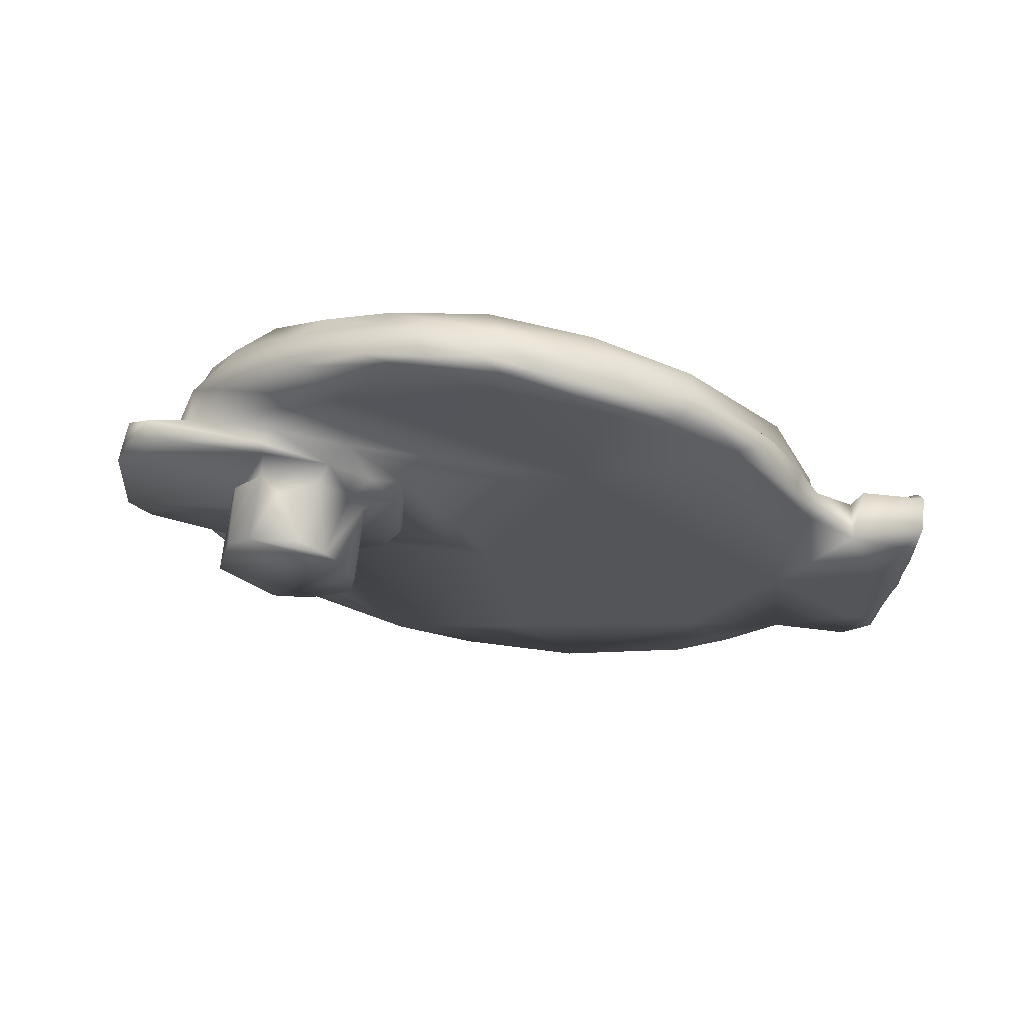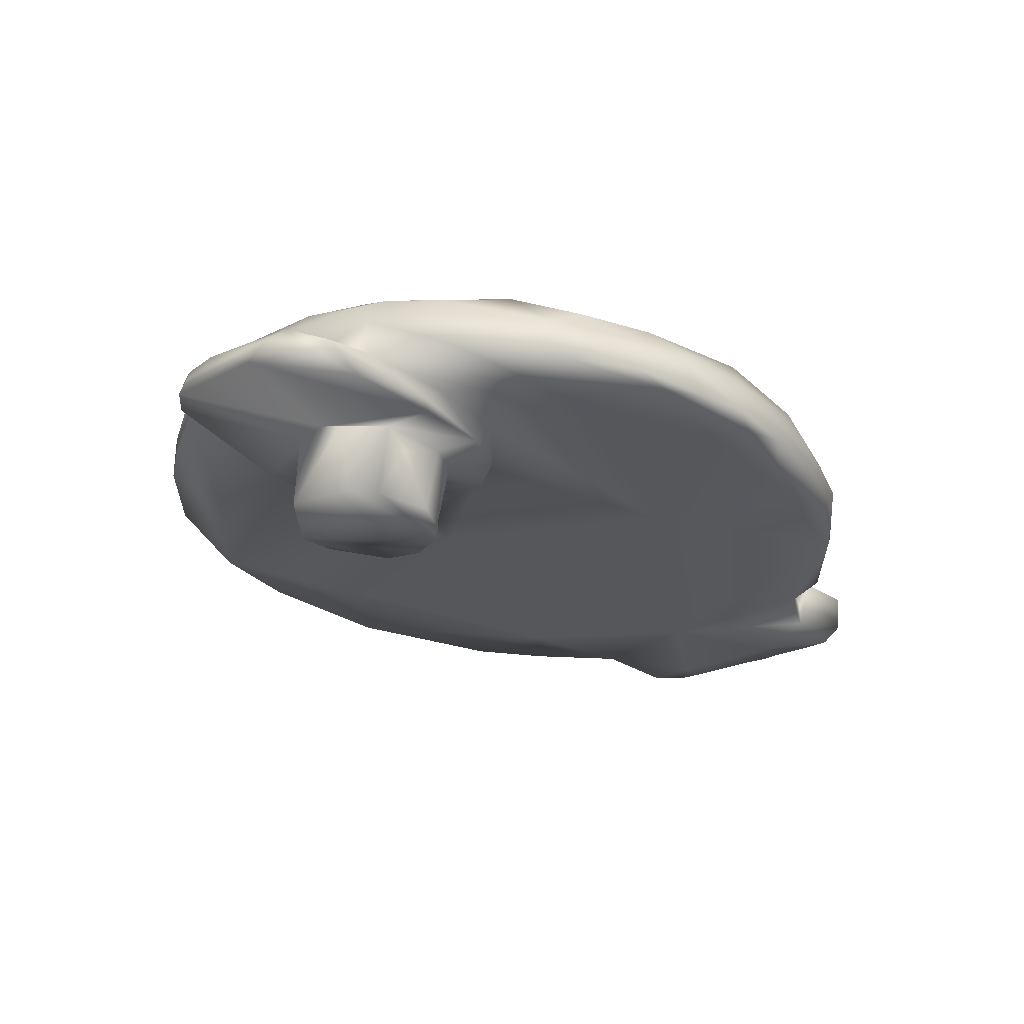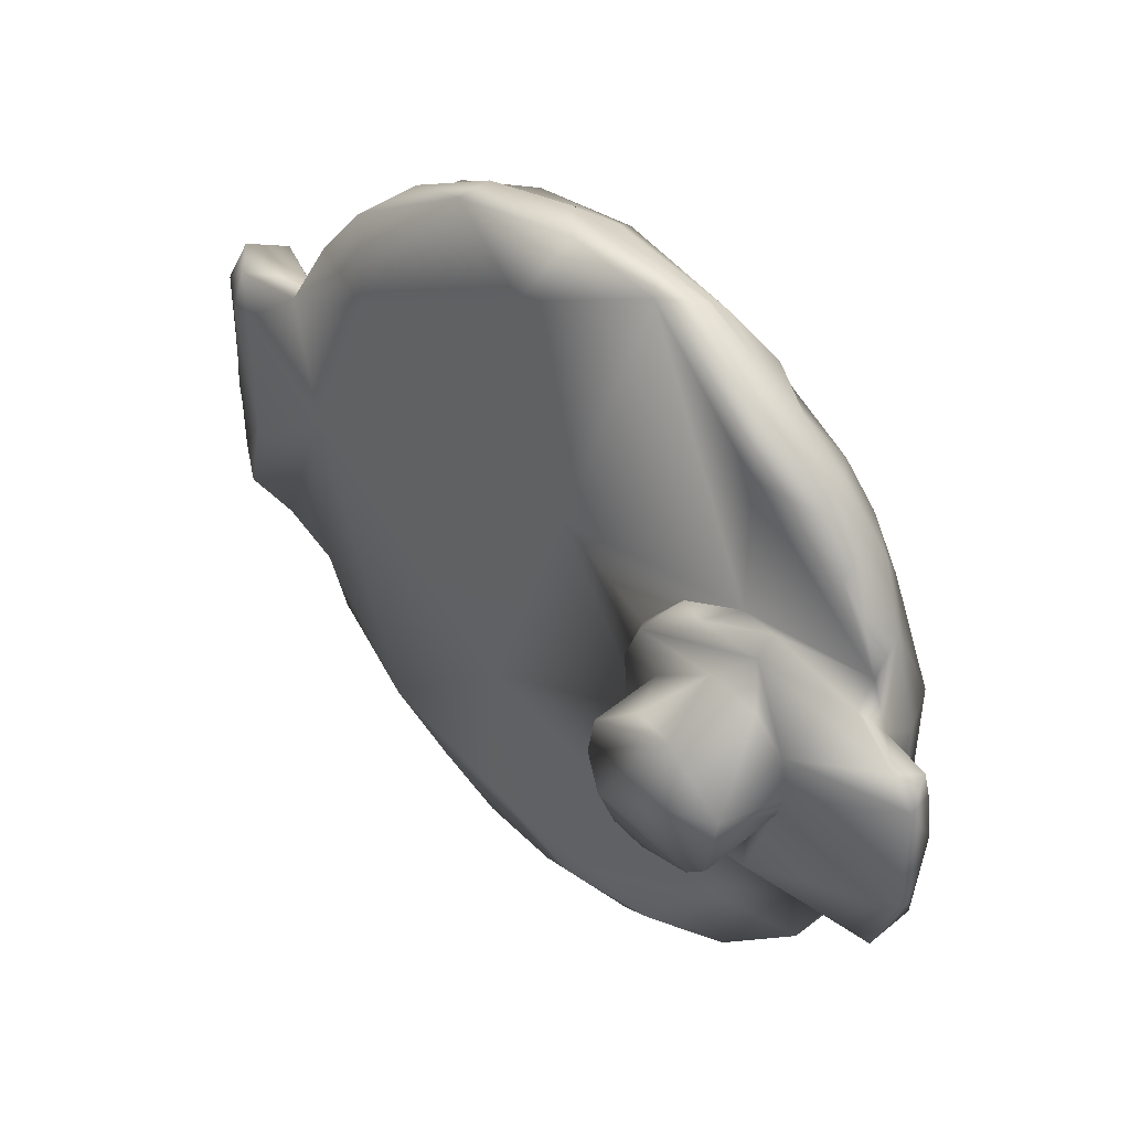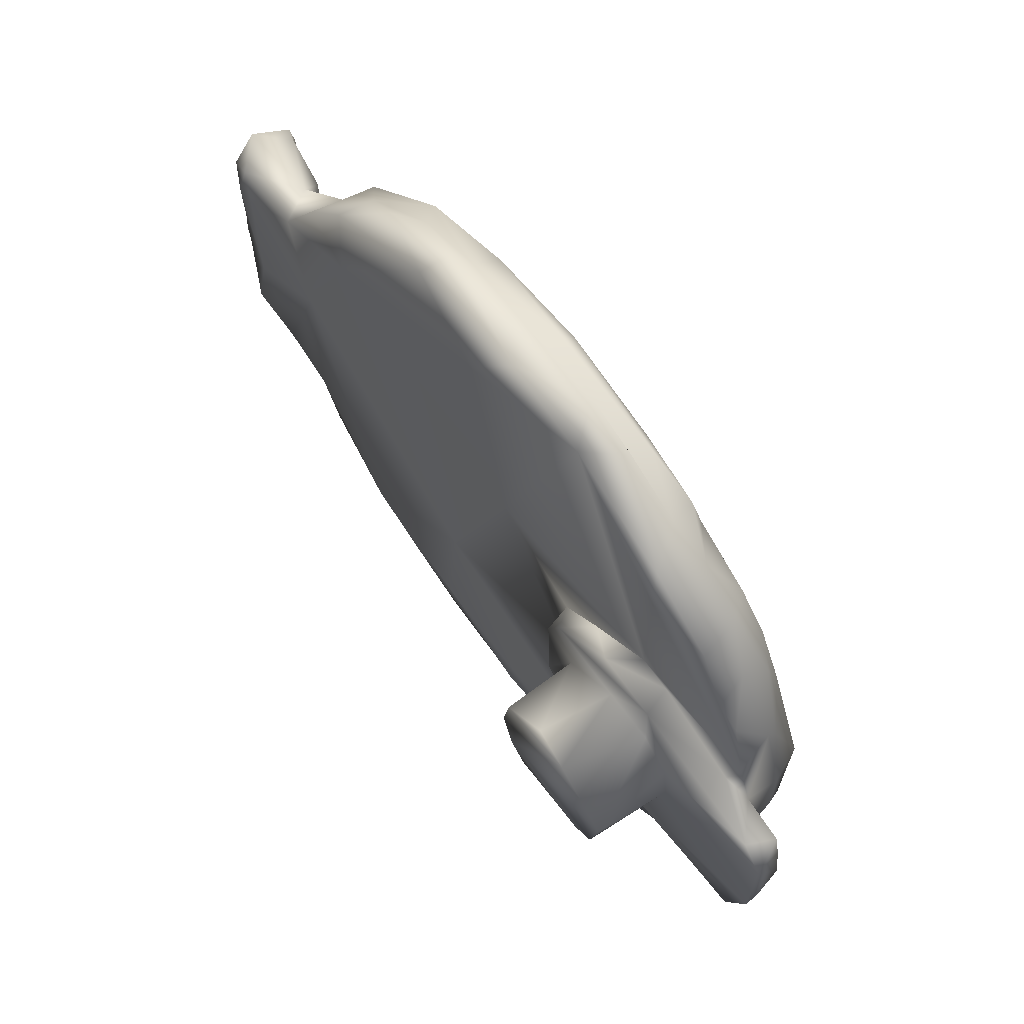
<metadata>
{"format":"obj","ext":"obj","renderer":"f3d","projection":"perspective","resolution":1024,"background":"white","views":[{"elev":-24.4,"azim":176.6,"up":"+Y"},{"elev":-20.7,"azim":134.3,"up":"+Y"},{"elev":40.7,"azim":54.3,"up":"+Z"},{"elev":65.3,"azim":62.0,"up":"+Z"}]}
</metadata>
<code>
v 0.1686 0.02479 0.001452
v 0.1048 0.01307 0.13
v 0.06345 0.004261 0.1199
v 0.163 0.002931 0.02539
v 0.1344 0.01597 -0.02835
v 0.001198 -0.01499 0.05895
v 0.03028 -0.01169 0.009973
v 0.1275 0.003882 0.1297
v 0.01449 -0.001951 0.01648
v 0.1704 -0.01359 0.03037
v 0.1055 0.01547 0.1289
v 0.07728 0.006782 -0.03083
v 0.107 0.000904 0.133
v 0.005309 -0.00186 0.07737
v 0.00036 -0.01126 0.01663
v 0.09304 0.01273 0.1168
v 0.02538 -0.01277 0.0791
v 0.03055 -0.01195 0.0506
v 0.1439 0.0216 0.1038
v 0.1704 0.01991 0.04003
v 0.1751 0.02312 0.01143
v 0.008466 -0.0153 0.03602
v 0.03644 -0.01058 0.09718
v 0.1067 0.000505 -0.03533
v 0.007857 -0.01529 0.07714
v 0.0404 0.004295 0.07907
v 0.05112 0.000949 0.001064
v 0.1691 0.02496 0.03168
v 0.08272 0.005461 0.0846
v 0.1713 0.02424 0.09035
v 0.1864 0.01365 0.06415
v 0.1382 -0.001221 0.04966
v 0.1573 0.01637 -0.0164
v 0.08029 0.006294 0.1267
v 0.001068 -0.01498 0.05175
v 0.001422 -0.01501 0.03445
v 0.05238 0.004533 0.09582
v 0.04724 -0.009221 0.08817
v 0.1115 0.004344 -0.03697
v 0.1707 0.01098 -0.004374
v 0.00535 -0.000828 0.02228
v 0.01769 -0.004896 0.01723
v 0.1428 0.006273 -0.009977
v 0.148 0.02044 -0.004474
v 0.1394 -0.01857 0.04006
v -0.000752 0.000678 0.02203
v 0.141 -0.000952 0.02813
v 0.03676 0.004264 0.09659
v 0.003124 -0.002055 0.03179
v 0.05205 -0.008497 -0.01742
v 0.1459 0.000688 0.01336
v 0.1533 0.02136 0.000902
v 0.1221 0.01197 0.04258
v 0.1698 0.01976 0.06067
v 0.1696 0.004406 0.04919
v 0.1298 -0.001784 0.02873
v -0.000216 0.000408 0.06847
v 0.1285 0.01312 -0.01673
v 0.1628 0.003161 0.05633
v 0.1736 -0.0138 0.04579
v 0.001045 -0.01491 0.02891
v 0.1376 -0.001311 0.03444
v 0.1587 -0.002422 0.02417
v 0.008148 -0.01525 0.06544
v 0.001056 0.000247 0.06256
v 0.1841 0.02279 0.05772
v 0.1102 0.01016 0.1168
v 0.1254 0.01543 -0.01796
v 0.03942 0.004902 -0.004694
v 0.000812 -0.01491 0.04876
v 0.1586 0.02456 -0.01004
v 0.07595 0.004411 0.05142
v 0.1515 -0.01612 0.05825
v 0.1978 0.01339 0.02885
v 0.1722 0.0197 0.000417
v 0.1811 0.02814 0.06276
v 0.1584 0.02442 0.1044
v 0.06678 -0.005498 -0.02692
v 0.1156 0.01082 0.1009
v 0.1091 0.000799 -0.02775
v 0.1629 0.006002 0.01291
v 0.04265 -0.001071 0.07999
v 0.1416 0.005934 0.01354
v 0.1799 0.01208 0.0141
v 0.1408 -0.01804 0.0492
v 0.1453 0.01571 0.0845
v 0.0992 0.00022 -0.03754
v -0.000806 0.000772 0.0537
v 0.02312 0.001789 0.06691
v 0.107 0.01152 -0.03495
v 0.07895 0.00499 0.009621
v 0.09846 0.01464 -0.02351
v 0.171 0.004546 0.03964
v 0.01379 -0.001209 0.0316
v 0.1699 0.003607 0.03459
v 0.1595 0.009046 0.07073
v 0.02069 -0.003976 0.04305
v 0.1785 0.02618 0.02141
v 0.003456 -0.01588 0.06481
v 0.1799 0.02054 0.01497
v 0.1539 0.01724 0.002652
v 0.1632 0.02523 0.009835
v 0.152 0.0079 0.0718
v 0.1416 0.02163 -0.0108
v 0.00134 -0.01507 0.02601
v 0.02251 0.002076 0.03446
v 0.1466 -0.01737 0.02613
v 0.1606 -0.0159 0.05793
v 0.06259 0.008094 -0.02367
v 0.08637 0.006321 -0.01978
v 0.1759 0.0274 0.01894
v 0.04618 7.6e-05 0.1074
v 0.1466 0.02159 -0.02016
v 0.000506 -0.01505 0.0431
v 0.1406 0.01775 -0.01033
v 0.1309 0.004421 -0.03115
v 0.1653 -0.01417 0.0258
v 0.00474 -0.01613 0.01833
v 0.06514 0.00883 0.1071
v 0.03508 -0.0107 -0.001508
v 0.1593 0.008878 0.01209
v 0.1988 0.01535 0.04653
v 0.1536 0.01875 -0.01705
v 0.1424 0.01471 -0.02658
v 0.1522 0.008025 0.1175
v 0.08201 0.01158 0.1266
v 0.1286 0.01945 -0.01804
v 0.1956 0.0155 0.05998
v 0.03435 -0.002303 0.04954
v 0.1993 0.009057 0.03182
v 0.1387 0.008005 -0.02953
v 0.004164 -0.001947 0.0615
v -0.000458 0.000915 0.03316
v 0.1311 0.01832 0.1234
v 0.1021 0.008898 -0.02208
v 0.1424 0.02135 0.1175
v 0.03586 -0.001671 0.03251
v 0.1739 0.01152 0.09235
v 0.05874 0.001652 0.02757
v 0.02329 -0.003645 0.03013
v 0.08585 0.01254 -0.03155
v 0.1943 0.008473 0.06291
v 0.1141 0.01672 0.1169
v 0.004388 -0.002355 0.04723
v 0.1797 0.02295 0.07523
v 0.1488 0.000501 0.02363
v 0.01771 -0.004672 0.05031
v 0.07764 -0.004174 0.128
v 0.1181 0.01127 0.06764
v 0.05278 0.000918 0.09621
v 0.06915 0.00356 -0.01301
v 0.05781 -0.000936 0.1194
v 0.1392 0.003933 0.06716
v 0.04792 -0.008738 0.1106
v 0.1321 0.01301 0.1279
v 0.09328 -0.001631 0.1122
v 0.143 0.01588 0.1023
v 0.1809 0.01136 0.0664
v 0.1618 0.02407 0.01279
v 0.07713 0.0033 0.1288
v 0.1753 0.02644 0.01369
v 0.171 0.02615 0.05146
v 0.04193 -0.002386 -0.01112
v 0.1633 0.01979 0.105
v 0.05091 0.001812 -0.01573
v 0.02442 -0.00387 0.07022
v 0.1257 0.01266 0.01005
v 0.1937 0.008458 0.01663
v 0.1275 0.003441 0.05321
v 0.09472 0.008182 -0.03512
v 0.196 0.01549 0.02343
v 0.1618 0.003205 0.01362
v 0.08139 -0.002711 -0.03461
v 0.01861 -0.005337 0.07764
v 0.03271 -0.001825 0.09029
v 0.1881 0.01406 0.04581
v 0.1681 0.02533 0.06851
v 0.162 0.003242 0.06942
v 0.03513 0.004032 0.02756
v 0.1275 0.003841 0.02914
v 0.147 0.001612 0.06887
v 0.1996 0.009062 0.05685
v 0.1293 0.01931 0.1121
v 0.1231 0.004393 -0.03508
v 0.05195 0.006836 -0.002422
v 0.1274 0.01237 -0.03397
v 0.1109 0.01255 -0.02159
v 0.1282 -0.001438 0.04796
v 0.1534 0.01846 0.113
v 0.03297 0.003491 0.0593
v 0.1974 0.01517 0.05612
v 0.1647 0.01918 0.01639
v 0.157 0.02385 0.09087
v 0.03225 -0.001436 0.005954
v 0.1716 0.01765 0.09603
v 0.1325 -0.00132 0.05767
v 0.1312 0.02002 -0.02701
v 0.1448 0.01547 0.1199
v 0.05993 0.007955 0.1184
v 0.1329 0.01372 0.106
v 0.1282 0.01345 0.111
v 0.02704 0.002562 0.01893
v 0.1817 0.006624 0.01541
v 0.1226 0.0158 -0.03154
v 0.04145 0.004613 0.01355
v -0.000605 -0.002926 0.01681
v 0.1517 0.007976 -0.0222
v 0.1599 0.01852 0.08567
v 0.128 0.01932 0.1225
v 0.09784 0.007344 0.1325
v 0.1515 0.000979 0.05865
v 0.1352 -0.00038 0.01942
v 0.1049 0.0002 0.06545
v -0.00013 -0.009618 0.07814
v 0.1832 0.02392 0.0371
v 0.01311 -0.000126 0.06827
v 0.04262 -8.5e-05 0.01559
v 0.00118 -0.01497 0.06714
v 0.001141 -0.01494 0.07222
v 0.1727 0.02672 0.03
v 0.000217 -0.000713 0.07431
v 0.01796 -0.01395 0.0167
v 0.1906 0.0121 0.01506
v 0.1653 0.02595 0.09596
v -0.00025 -3.7e-05 0.03642
v 0.1184 0.01187 0.1293
v 0.1449 0.02208 0.1134
v 0.1851 0.01331 0.02559
v 0.1783 0.01333 0.08629
v 0.1804 0.02024 0.07994
v 0.1678 0.02608 0.004031
v 0.1094 0.01655 -0.03354
v 0.08389 0.006043 0.1146
v 0.1809 0.02768 0.03392
v 0.03782 -0.001813 0.06423
v -0.000801 0.000392 0.05706
v 0.08185 -0.003612 -0.02553
v 0.000903 -0.01494 0.03764
v 0.08474 -0.003121 0.01022
v 0.1529 -0.01538 0.02306
v 0.02684 -0.003949 0.01294
v 0.1719 0.02658 0.08526
v 0.07958 0.009617 0.1138
v 0.0736 0.01049 -0.01698
v 0.1523 0.007859 0.1029
v 0.1668 0.01122 0.1033
v 0.1423 -0.01816 0.0306
v 0.07102 0.003521 0.1087
v 0.1643 0.02058 0.01807
v 0.06146 0.000482 -0.02633
v 0.183 0.01276 0.07519
v 0.001196 -0.01499 0.05681
f 225 36 238
f 36 225 133
f 221 57 214
f 219 57 218
f 218 236 6
f 236 252 6
f 114 88 225
f 236 35 252
f 35 236 88
f 46 206 15
f 219 214 57
f 88 70 35
f 105 61 46
f 15 105 46
f 225 238 114
f 88 114 70
f 61 36 133
f 46 61 133
f 218 57 236
f 205 217 27
f 65 144 88
f 202 194 140
f 129 139 137
f 236 65 88
f 57 65 236
f 202 140 106
f 205 179 217
f 147 97 42
f 94 42 9
f 41 9 206
f 106 140 97
f 94 147 42
f 94 216 147
f 133 49 41
f 190 129 137
f 57 221 65
f 65 221 14
f 66 176 215
f 66 31 176
f 145 230 66
f 9 15 206
f 162 20 54
f 198 125 189
f 20 162 28
f 20 53 54
f 76 145 66
f 220 162 76
f 215 234 76
f 76 66 215
f 175 17 23
f 175 174 17
f 162 54 177
f 175 23 112
f 112 23 154
f 76 162 177
f 145 76 242
f 226 13 8
f 193 76 177
f 242 30 145
f 13 226 210
f 224 164 30
f 242 76 193
f 136 198 189
f 86 54 149
f 134 198 136
f 193 177 208
f 224 30 242
f 3 152 160
f 164 224 77
f 152 112 154
f 242 193 19
f 224 242 19
f 145 30 230
f 148 13 160
f 30 195 230
f 164 195 30
f 77 224 19
f 189 164 77
f 177 54 208
f 89 97 166
f 208 54 86
f 227 77 19
f 82 190 26
f 189 227 136
f 77 227 189
f 124 186 5
f 227 19 209
f 207 131 124
f 209 19 183
f 97 89 106
f 136 227 209
f 133 41 46
f 119 248 150
f 119 150 37
f 207 124 33
f 75 40 33
f 49 133 225
f 124 131 186
f 86 157 208
f 49 88 144
f 89 166 175
f 123 124 5
f 94 144 216
f 157 193 208
f 14 174 216
f 193 157 19
f 132 216 144
f 48 175 112
f 19 201 183
f 228 100 215
f 157 86 200
f 183 201 67
f 228 215 176
f 123 33 124
f 143 183 67
f 33 123 75
f 106 89 190
f 16 143 67
f 44 115 101
f 90 39 87
f 101 115 58
f 90 87 170
f 68 58 115
f 199 48 112
f 186 39 90
f 175 48 89
f 16 233 243
f 243 233 248
f 52 101 192
f 2 210 226
f 170 173 12
f 170 87 173
f 12 173 250
f 199 3 34
f 167 101 58
f 134 2 226
f 11 2 134
f 37 26 48
f 37 48 119
f 16 67 233
f 21 100 75
f 126 34 2
f 149 54 53
f 120 194 163
f 199 34 126
f 194 120 241
f 48 26 190
f 48 190 89
f 3 199 112
f 192 101 20
f 221 214 14
f 136 209 134
f 101 167 20
f 183 143 11
f 134 209 11
f 11 209 183
f 149 53 72
f 53 20 167
f 11 143 16
f 11 16 126
f 113 123 5
f 126 16 243
f 1 161 21
f 126 243 119
f 199 126 119
f 68 115 127
f 1 123 71
f 126 2 11
f 5 186 204
f 159 52 192
f 29 149 72
f 248 119 243
f 204 186 90
f 21 161 98
f 159 249 28
f 28 220 159
f 235 29 72
f 119 48 199
f 113 5 197
f 204 197 5
f 65 132 144
f 12 250 109
f 71 197 232
f 231 1 71
f 250 163 165
f 141 90 170
f 231 161 1
f 79 86 149
f 149 29 79
f 113 71 123
f 14 216 132
f 71 113 197
f 58 187 135
f 127 71 232
f 65 14 132
f 104 71 127
f 104 127 115
f 92 244 110
f 200 86 79
f 115 44 104
f 71 102 231
f 167 58 135
f 104 44 102
f 102 71 104
f 102 44 52
f 52 159 102
f 111 161 231
f 111 231 102
f 111 98 161
f 220 111 102
f 220 102 159
f 234 98 111
f 234 111 220
f 98 234 215
f 76 234 220
f 162 220 28
f 110 91 135
f 91 167 135
f 204 232 197
f 248 79 29
f 90 232 204
f 232 90 141
f 91 110 151
f 92 232 141
f 92 135 187
f 141 170 12
f 235 72 129
f 12 109 141
f 92 141 244
f 109 244 141
f 127 232 92
f 92 68 127
f 92 187 68
f 109 165 69
f 69 244 109
f 29 235 82
f 185 244 69
f 46 41 206
f 53 167 91
f 27 185 205
f 166 97 147
f 202 69 194
f 147 174 166
f 235 129 190
f 190 82 235
f 225 88 49
f 205 185 69
f 174 147 216
f 179 205 69
f 202 179 69
f 91 139 53
f 41 94 9
f 26 150 82
f 37 150 26
f 190 137 179
f 190 179 106
f 106 179 202
f 29 82 248
f 49 94 41
f 82 150 248
f 144 94 49
f 53 139 72
f 174 175 166
f 214 174 14
f 157 200 201
f 19 157 201
f 201 200 79
f 165 163 194
f 67 201 79
f 151 139 91
f 134 226 198
f 198 226 155
f 139 151 27
f 100 40 75
f 67 79 248
f 248 233 67
f 2 34 210
f 139 27 217
f 34 160 210
f 139 217 137
f 3 112 152
f 3 160 34
f 129 72 139
f 194 241 140
f 140 241 42
f 42 222 9
f 42 97 140
f 123 1 75
f 21 75 1
f 44 101 52
f 98 100 21
f 100 98 215
f 192 28 249
f 28 192 20
f 192 249 159
f 92 110 135
f 109 250 165
f 68 187 58
f 110 244 151
f 185 151 244
f 185 27 151
f 69 165 194
f 179 137 217
f 107 240 117
f 117 10 247
f 84 223 81
f 60 247 10
f 247 107 117
f 9 222 15
f 121 81 51
f 42 241 222
f 169 180 188
f 56 180 212
f 105 15 118
f 163 50 120
f 105 36 61
f 105 238 36
f 238 105 70
f 108 247 60
f 114 238 70
f 45 247 108
f 45 108 85
f 73 85 108
f 181 96 103
f 153 181 103
f 95 60 10
f 93 60 95
f 60 93 55
f 59 108 60
f 7 120 50
f 18 7 50
f 211 73 108
f 120 7 241
f 117 240 63
f 62 247 45
f 18 50 239
f 43 116 207
f 146 63 240
f 214 25 174
f 158 31 251
f 158 251 96
f 40 43 207
f 59 211 108
f 103 169 153
f 84 43 40
f 84 121 43
f 7 18 222
f 222 241 7
f 55 59 60
f 70 252 35
f 99 218 6
f 251 138 245
f 251 103 96
f 245 103 251
f 83 43 121
f 214 219 25
f 247 62 107
f 118 222 22
f 245 8 103
f 18 22 222
f 32 85 73
f 15 222 118
f 84 81 121
f 121 51 83
f 212 83 51
f 125 245 246
f 80 116 43
f 118 22 105
f 80 24 116
f 70 105 22
f 245 125 8
f 146 240 107
f 107 47 146
f 4 10 117
f 4 117 63
f 10 4 95
f 47 107 62
f 213 180 169
f 213 239 180
f 239 80 43
f 32 45 85
f 103 213 169
f 203 168 130
f 8 213 103
f 172 203 130
f 172 130 93
f 93 4 172
f 95 4 93
f 182 93 130
f 38 18 239
f 239 213 38
f 83 239 43
f 180 239 83
f 4 51 172
f 180 83 212
f 146 4 63
f 146 51 4
f 146 47 51
f 47 212 51
f 56 212 47
f 47 62 56
f 32 56 62
f 32 62 45
f 56 32 188
f 93 182 55
f 17 64 18
f 25 64 17
f 55 182 142
f 142 178 55
f 32 73 211
f 211 196 32
f 178 59 55
f 156 213 8
f 196 211 178
f 178 211 59
f 38 148 154
f 154 23 38
f 17 18 38
f 25 17 174
f 178 181 196
f 23 17 38
f 32 196 188
f 223 168 203
f 156 38 213
f 223 203 81
f 172 81 203
f 13 210 160
f 152 148 160
f 152 154 148
f 81 172 51
f 148 38 156
f 64 22 18
f 22 99 70
f 22 64 99
f 252 70 99
f 180 56 188
f 99 6 252
f 218 99 219
f 25 99 64
f 99 25 219
f 96 181 178
f 169 188 196
f 13 156 8
f 169 196 153
f 196 181 153
f 184 39 186
f 13 148 156
f 173 78 250
f 250 50 163
f 131 207 116
f 131 116 184
f 186 131 184
f 116 24 184
f 24 39 184
f 24 87 39
f 87 24 237
f 80 237 24
f 87 237 173
f 237 78 173
f 50 78 237
f 250 78 50
f 239 237 80
f 237 239 50
f 171 168 223
f 122 130 74
f 230 31 66
f 195 229 230
f 96 178 158
f 246 195 164
f 189 125 164
f 155 125 198
f 176 31 122
f 191 122 31
f 128 191 31
f 142 128 31
f 31 158 142
f 226 8 155
f 251 229 138
f 223 84 171
f 171 84 228
f 100 84 40
f 138 246 245
f 171 228 122
f 171 122 74
f 228 176 122
f 251 31 230
f 230 229 251
f 195 138 229
f 138 195 246
f 125 246 164
f 125 155 8
f 74 130 168
f 74 168 171
f 182 130 122
f 182 122 191
f 128 182 191
f 128 142 182
f 178 142 158
f 33 40 207
f 84 100 228

</code>
